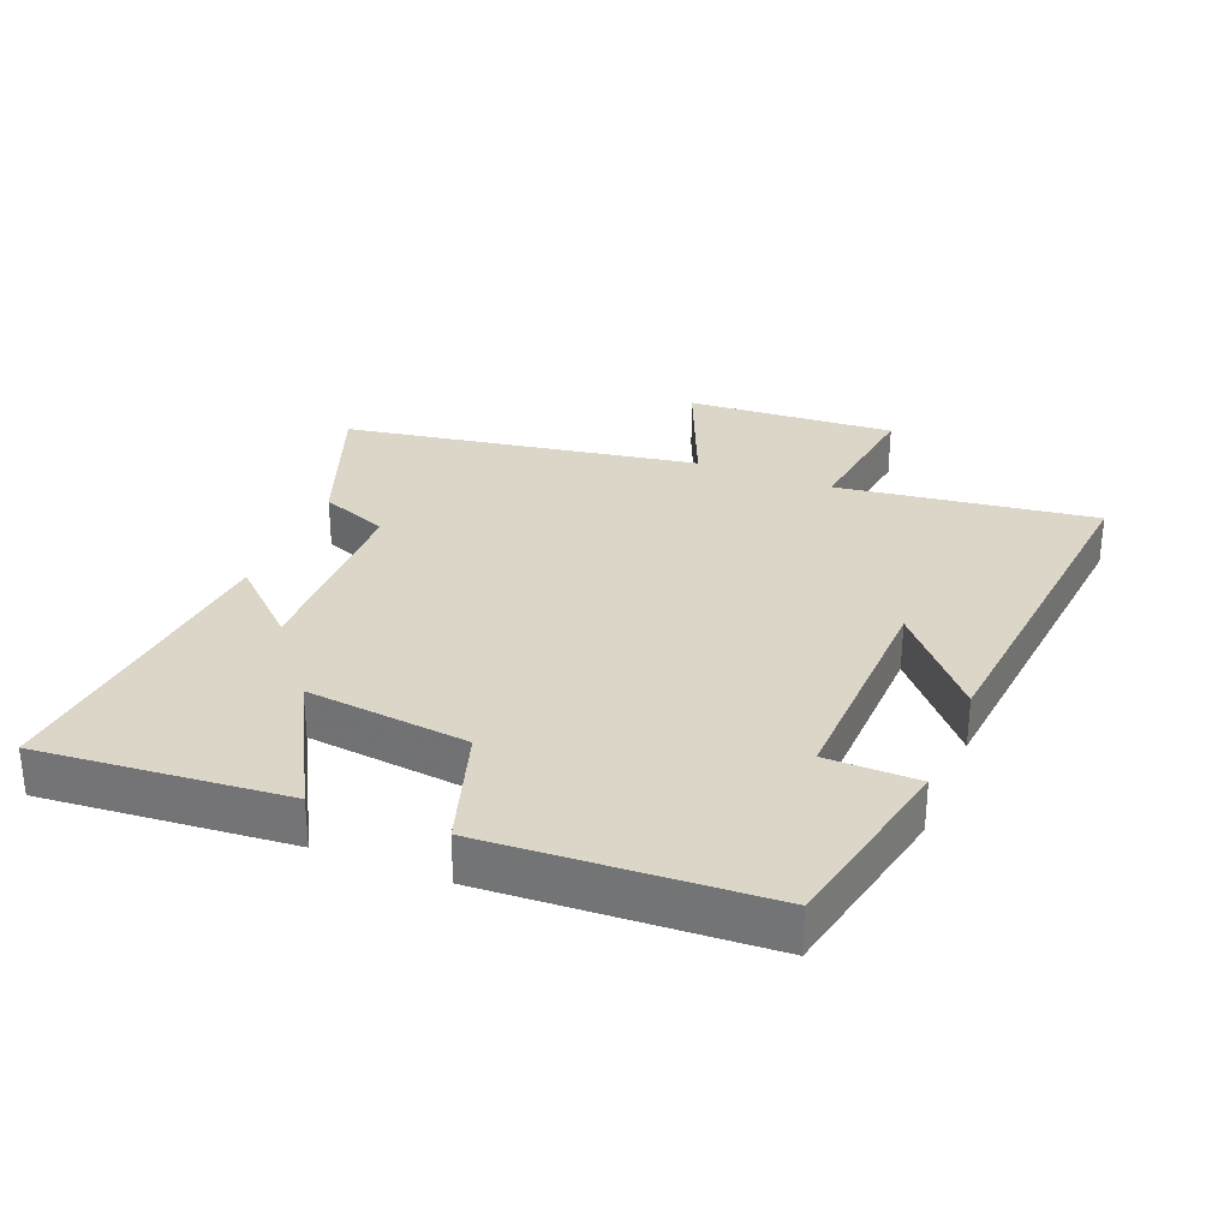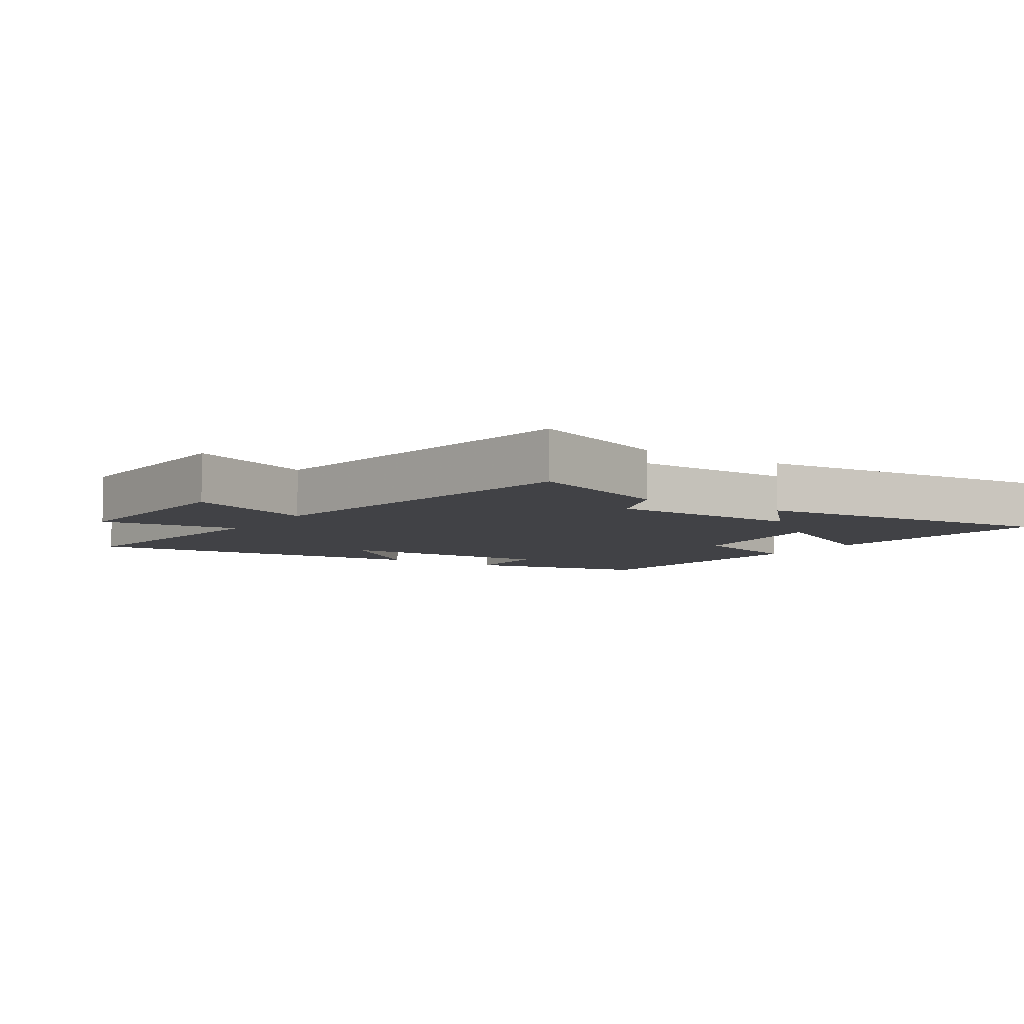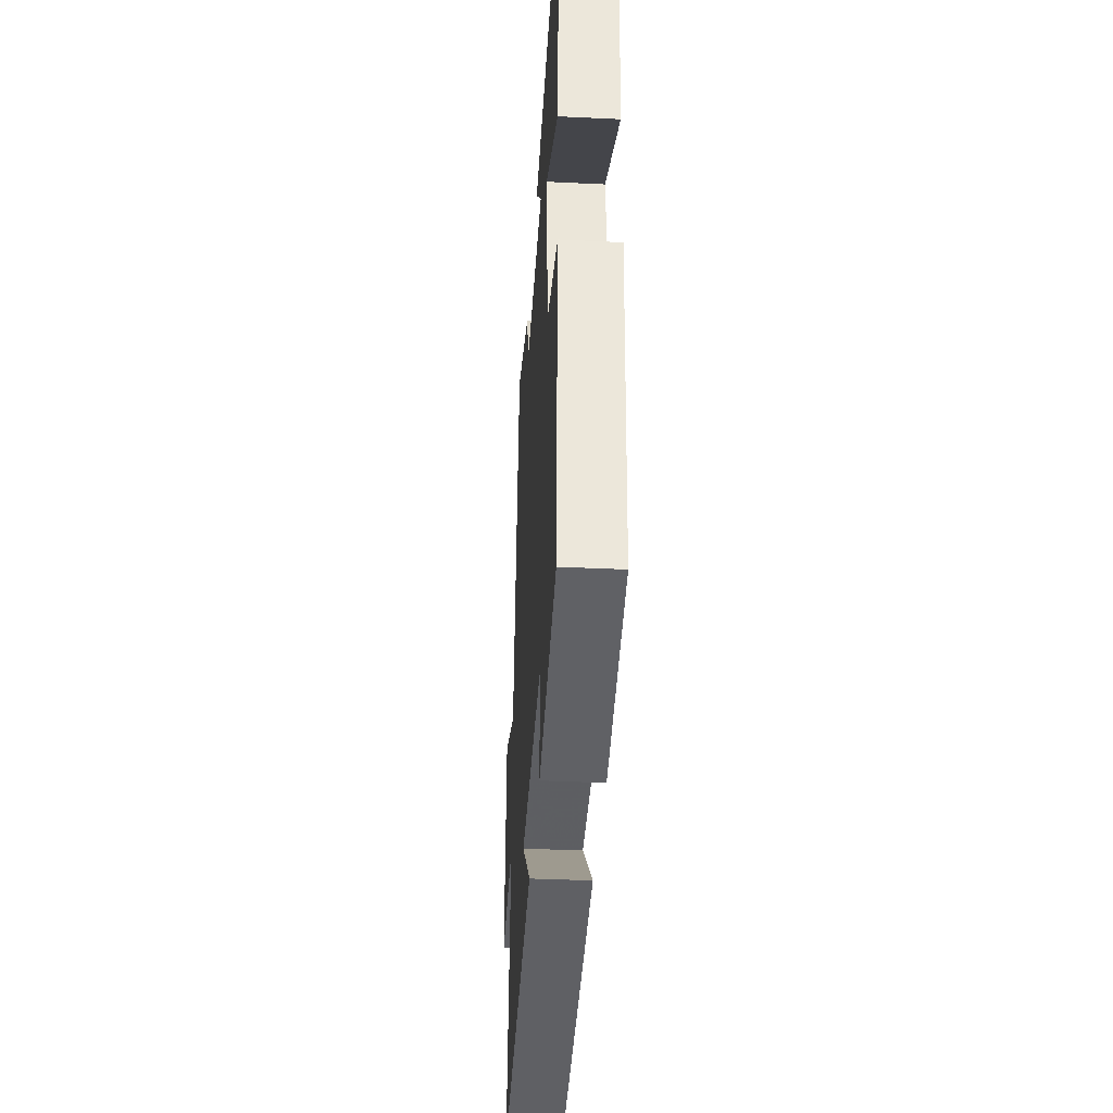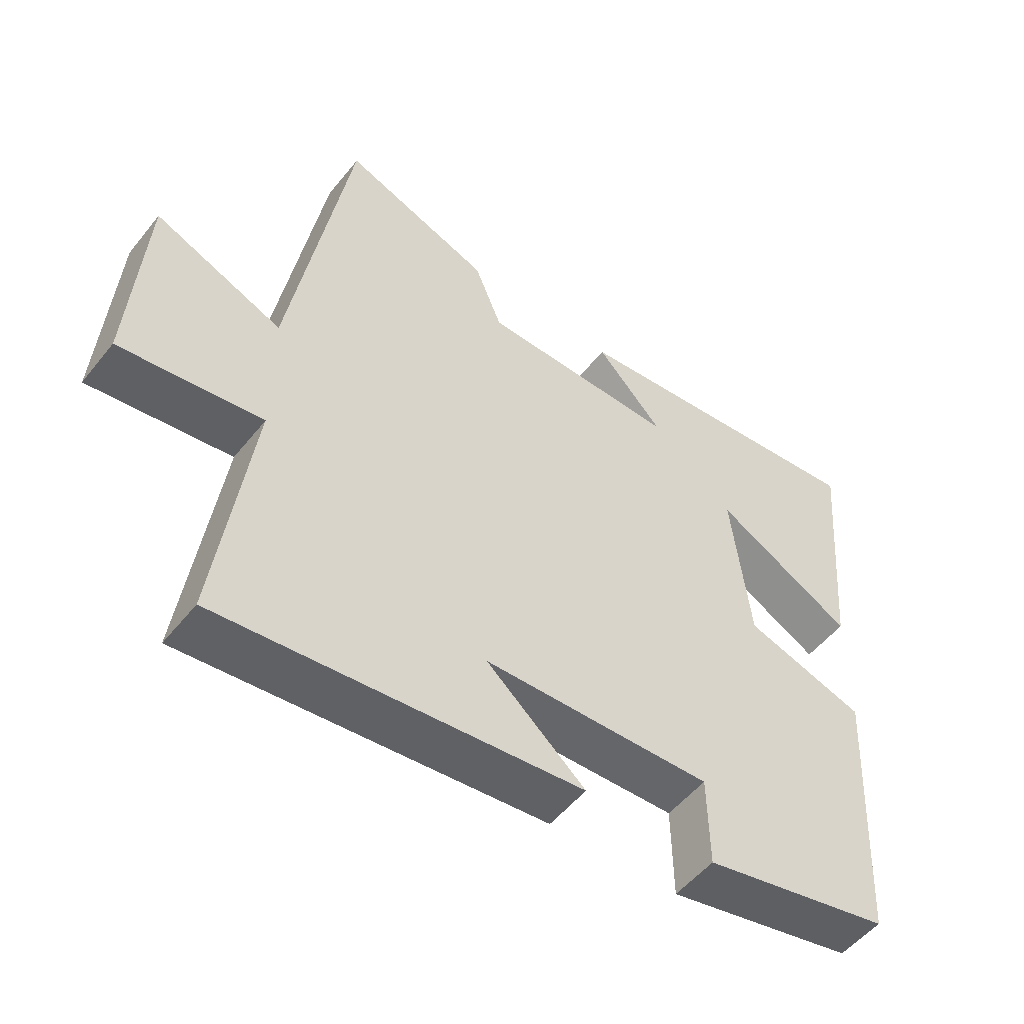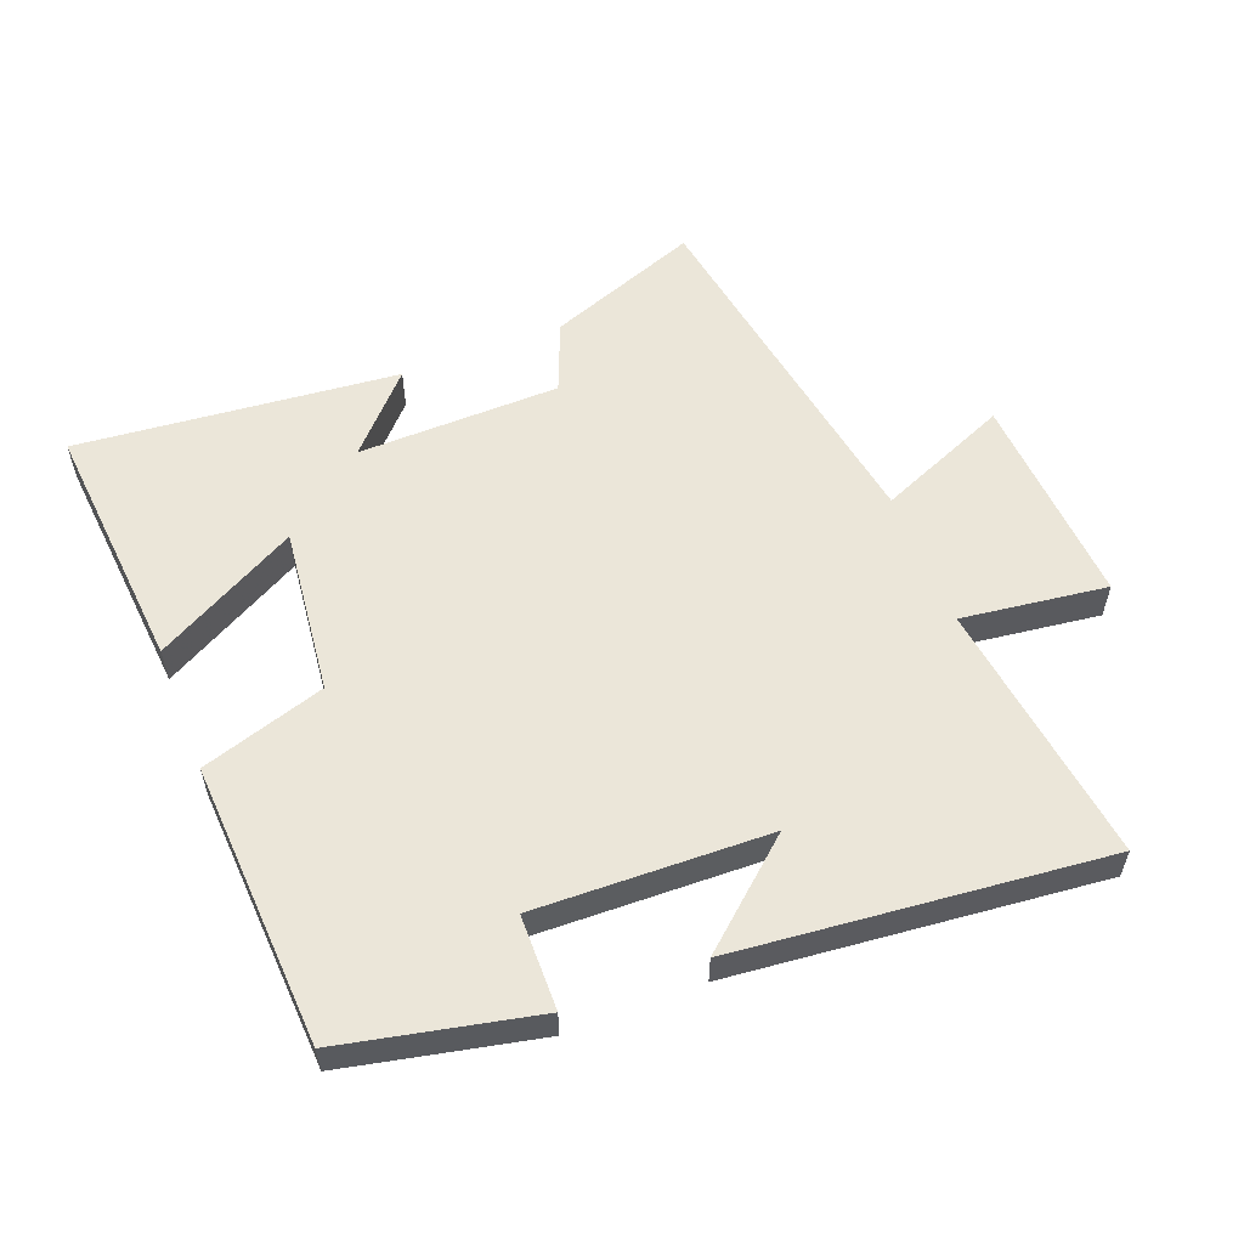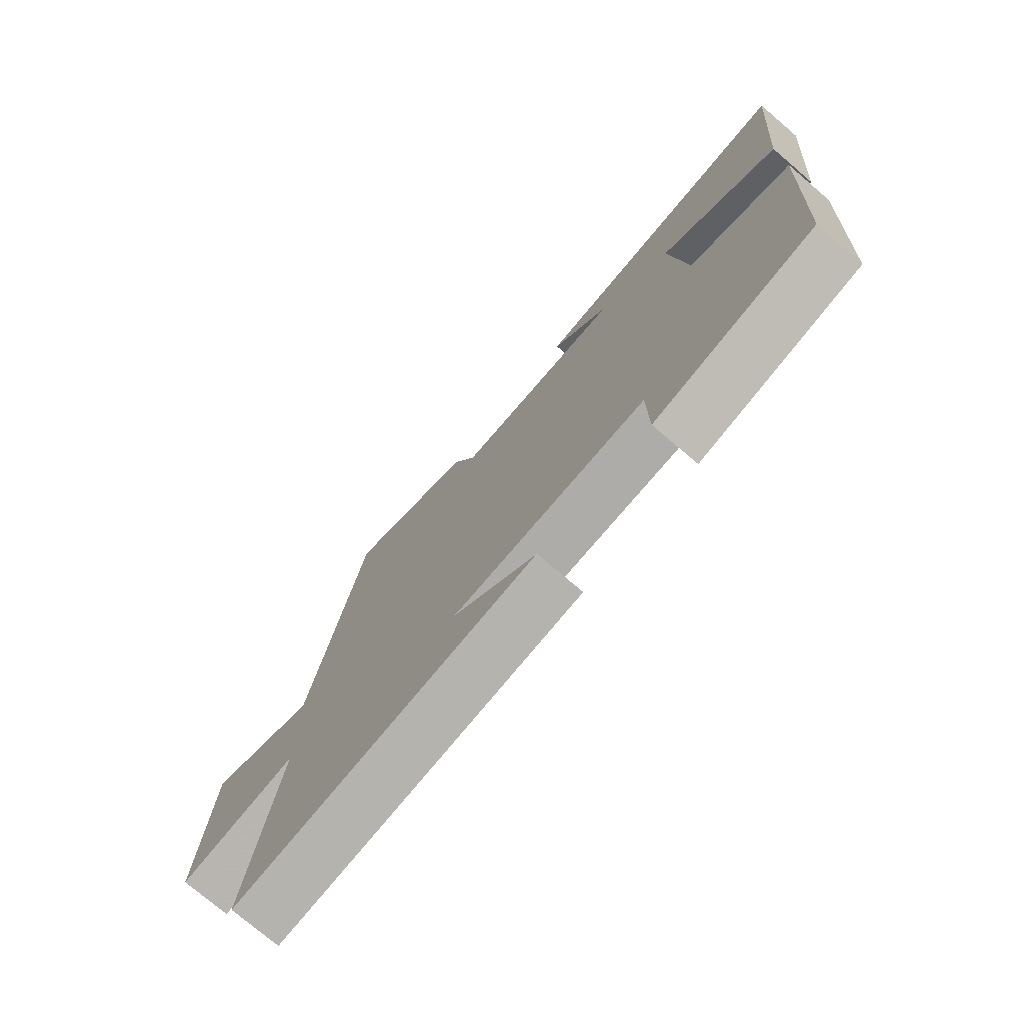
<metadata>
{"format":"obj","ext":"obj","renderer":"f3d","projection":"perspective","resolution":1024,"background":"white","views":[{"elev":30.2,"azim":111.9,"up":"+Y"},{"elev":-6.6,"azim":-33.5,"up":"+Y"},{"elev":-37.8,"azim":86.5,"up":"+Z"},{"elev":-52.6,"azim":-37.6,"up":"+Z"},{"elev":56.9,"azim":158.8,"up":"+Y"},{"elev":-75.2,"azim":49.5,"up":"+Z"}]}
</metadata>
<code>
v 0.477 0.07 -0.439
v 0.191 0.07 -0.5
v 0.189 0.07 -0.36
v -0.157 0.07 -0.37
v -0.007 0.07 -0.5
v -0.552 0.07 -0.554
v -0.5 0.07 -0.162
v -0.715 0.07 -0.19
v -0.695 0.07 0.128
v -0.5 0.07 0.046
v -0.41 0.07 0.585
v -0.184 0.07 0.5
v -0.142 0.07 0.396
v 0.158 0.07 0.39
v 0.056 0.07 0.5
v 0.532 0.07 0.546
v 0.5 0.07 0.171
v 0.288 0.07 0.287
v 0.316 0.07 0.039
v 0.5 0.07 -0.019
v 0.477 0 -0.439
v 0.191 0 -0.5
v 0.189 0 -0.36
v -0.157 0 -0.37
v -0.007 0 -0.5
v -0.552 0 -0.554
v -0.5 0 -0.162
v -0.715 0 -0.19
v -0.695 0 0.128
v -0.5 0 0.046
v -0.41 0 0.585
v -0.184 0 0.5
v -0.142 0 0.396
v 0.158 0 0.39
v 0.056 0 0.5
v 0.532 0 0.546
v 0.5 0 0.171
v 0.288 0 0.287
v 0.316 0 0.039
v 0.5 0 -0.019
f 19 20 1 2
f 18 19 2 3
f 15 16 17 18
f 14 15 18
f 13 14 18 3
f 10 11 12 13
f 10 13 3 4
f 7 8 9 10
f 7 10 4
f 4 5 6 7
f 22 21 40 39
f 23 22 39 38
f 38 37 36 35
f 38 35 34
f 23 38 34 33
f 33 32 31 30
f 24 23 33 30
f 30 29 28 27
f 24 30 27
f 27 26 25 24
f 1 21 22 2
f 2 22 23 3
f 3 23 24 4
f 4 24 25 5
f 5 25 26 6
f 6 26 27 7
f 7 27 28 8
f 8 28 29 9
f 9 29 30 10
f 10 30 31 11
f 11 31 32 12
f 12 32 33 13
f 13 33 34 14
f 14 34 35 15
f 15 35 36 16
f 16 36 37 17
f 17 37 38 18
f 18 38 39 19
f 19 39 40 20
f 20 40 21 1

</code>
